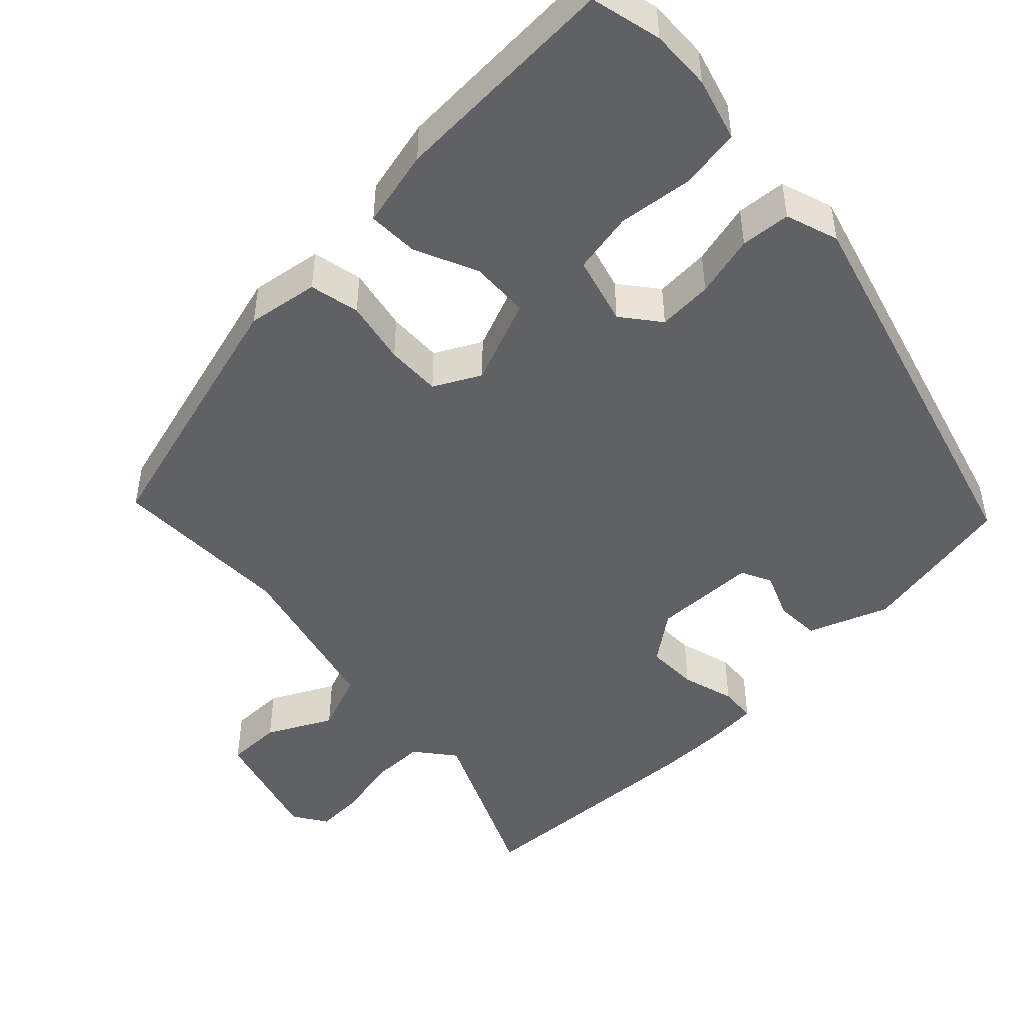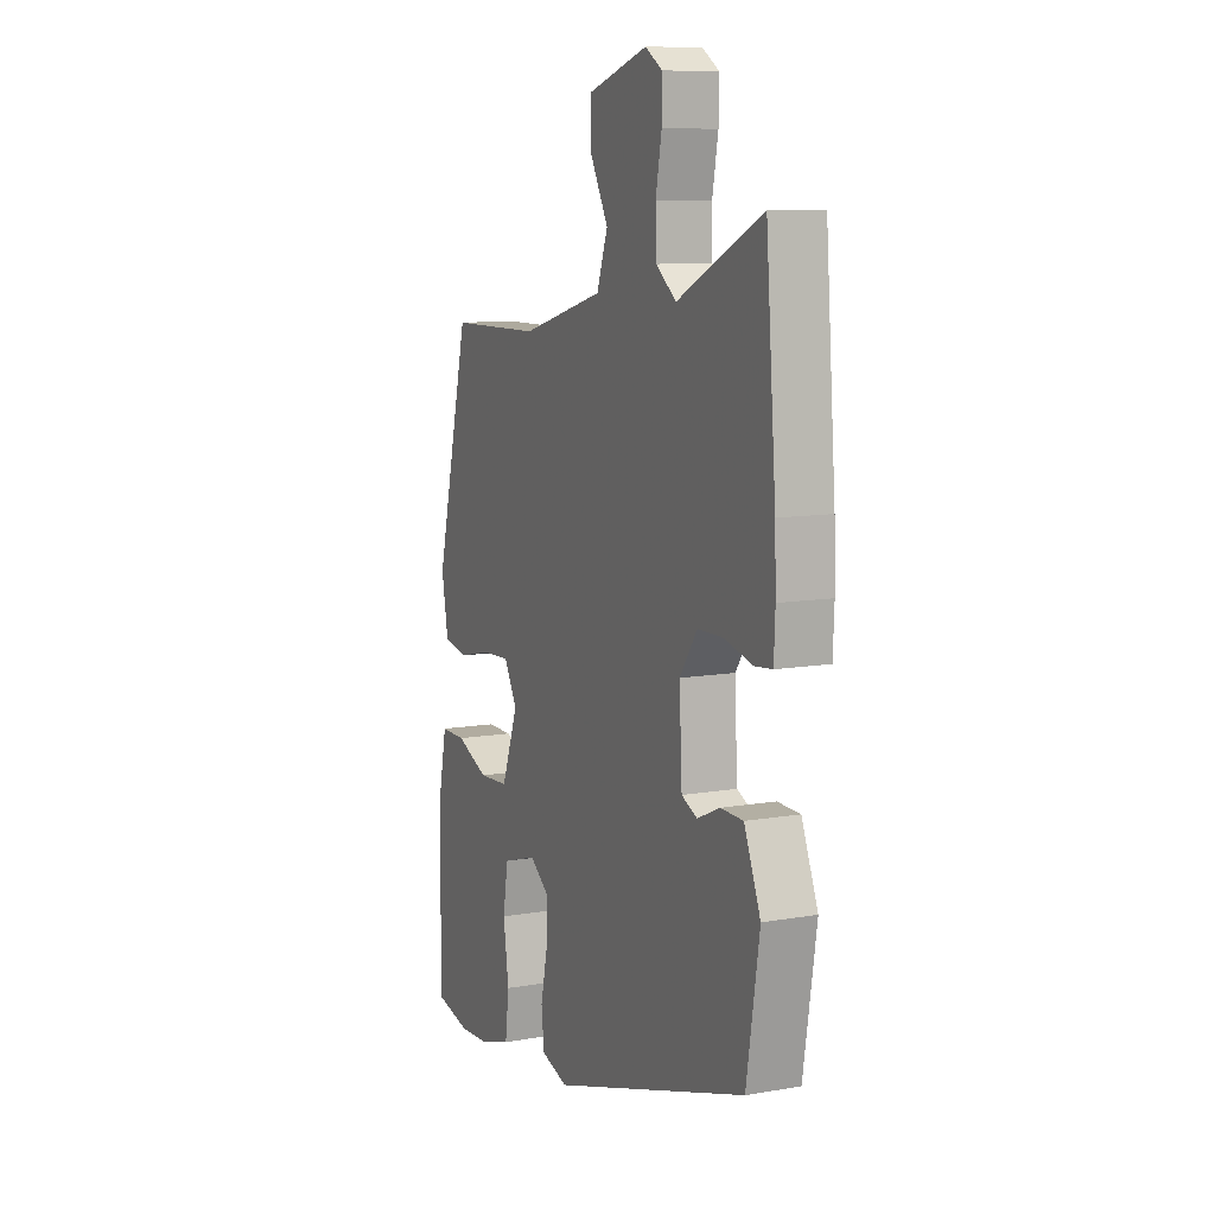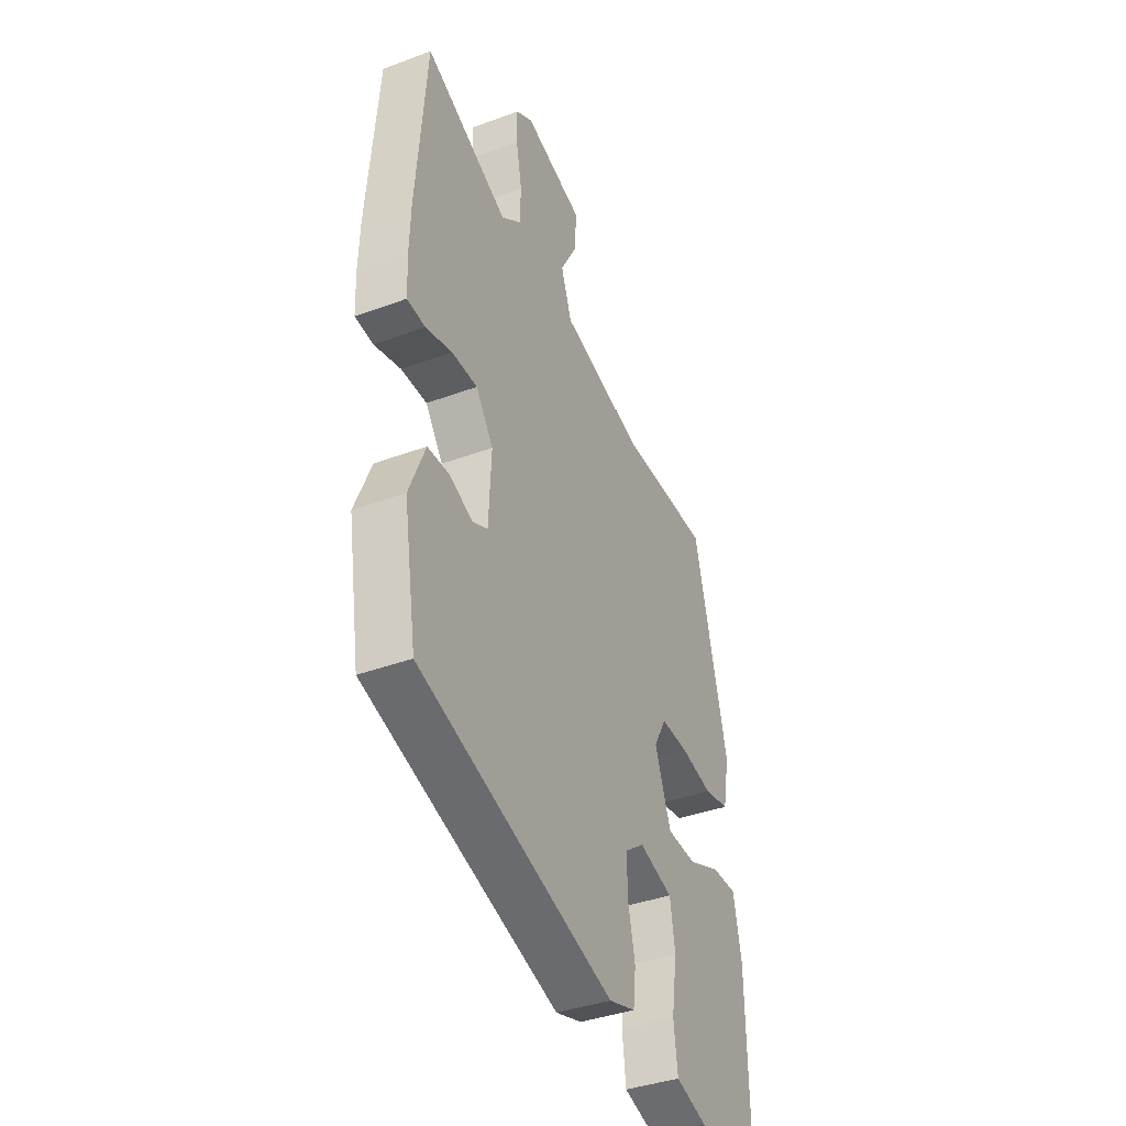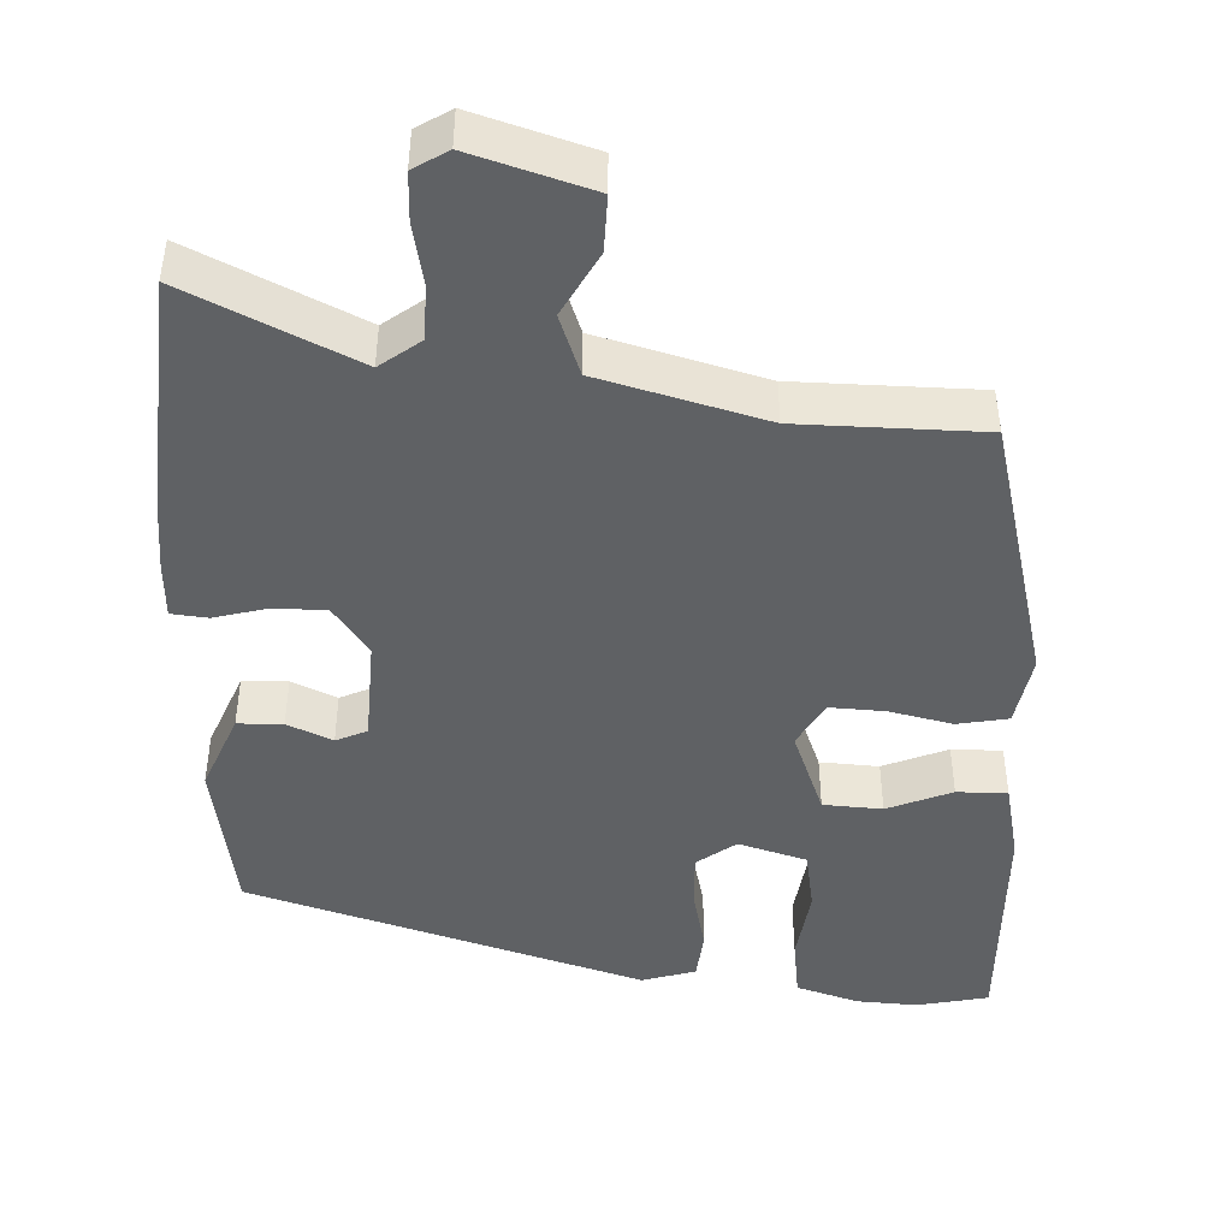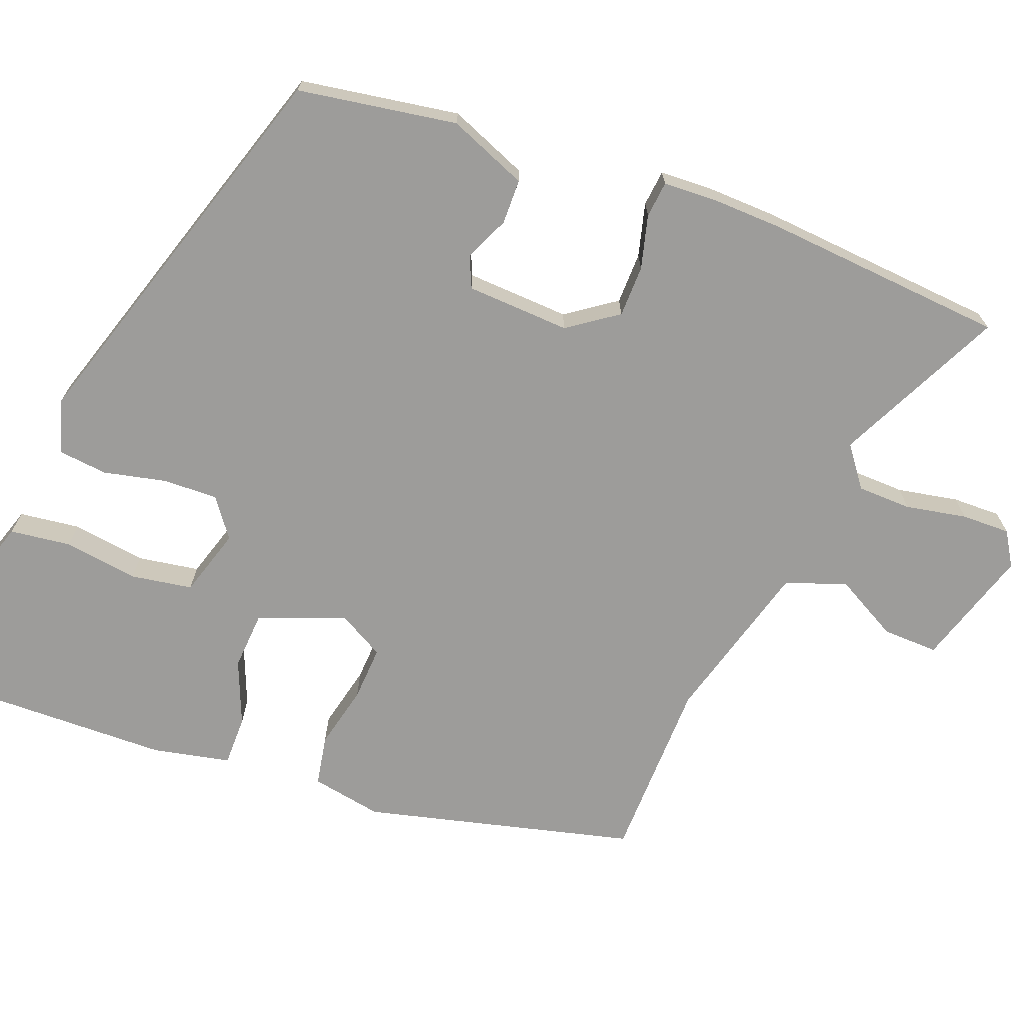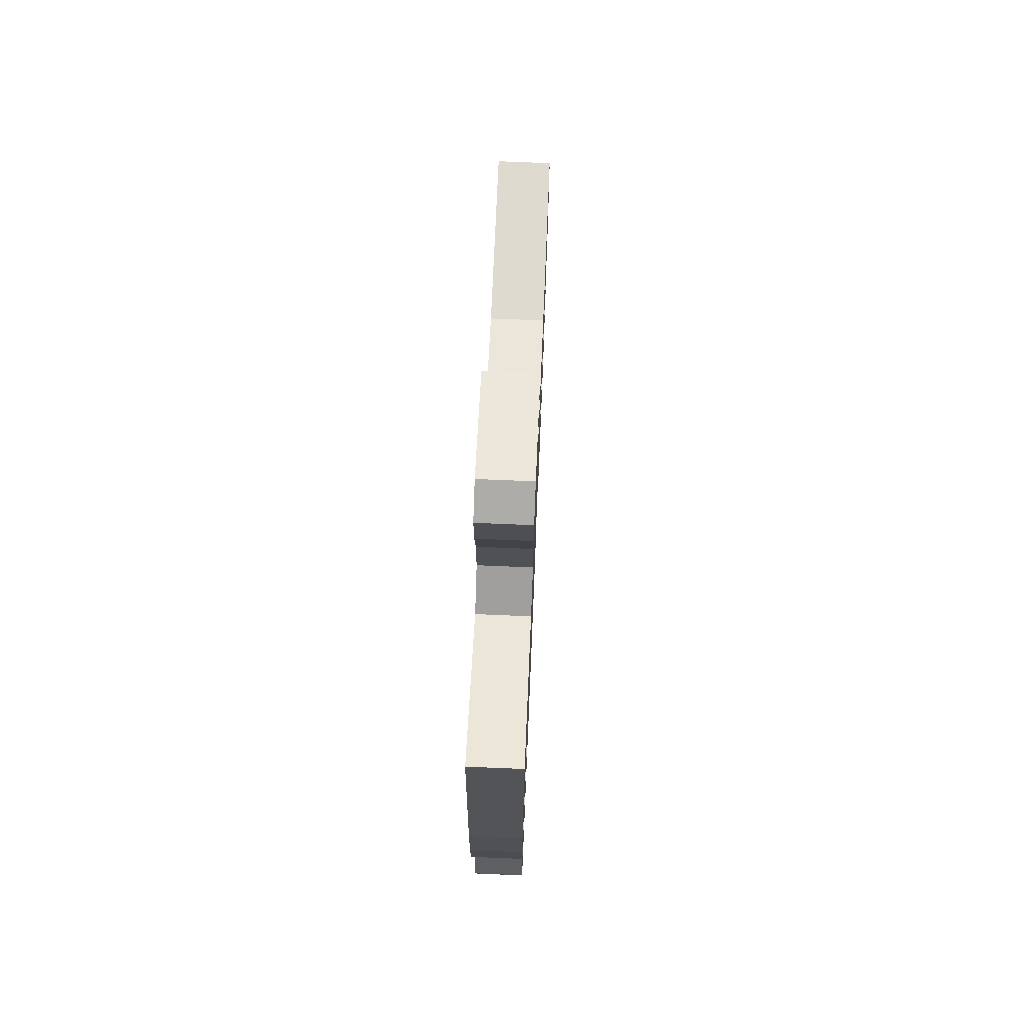
<metadata>
{"format":"obj","ext":"obj","renderer":"f3d","projection":"perspective","resolution":1024,"background":"white","views":[{"elev":-47.8,"azim":135.4,"up":"+Y"},{"elev":10.1,"azim":-113.9,"up":"+Z"},{"elev":-38.5,"azim":-64.9,"up":"+Z"},{"elev":-45.4,"azim":-2.1,"up":"+Y"},{"elev":-70.1,"azim":-110.9,"up":"+Y"},{"elev":71.6,"azim":-87.6,"up":"+Z"}]}
</metadata>
<code>
v -0.458 0.07 -0.319
v -0.491 0.07 -0.113
v -0.449 0.07 -0.011
v -0.391 0.07 -0.01
v -0.333 0.07 -0.036
v -0.293 0.07 -0.018
v -0.286 0.07 0.116
v -0.331 0.07 0.18
v -0.398 0.07 0.181
v -0.467 0.07 0.163
v -0.514 0.07 0.168
v -0.517 0.07 0.239
v -0.514 0.07 0.328
v -0.488 0.07 0.642
v -0.272 0.07 0.537
v -0.22 0.07 0.576
v -0.218 0.07 0.646
v -0.233 0.07 0.725
v -0.234 0.07 0.788
v -0.19 0.07 0.815
v -0.037 0.07 0.767
v -0.039 0.07 0.695
v -0.084 0.07 0.613
v -0.056 0.07 0.535
v 0.156 0.07 0.476
v 0.392 0.07 0.472
v 0.479 0.07 0.123
v 0.462 0.07 0.031
v 0.397 0.07 0.019
v 0.315 0.07 0.038
v 0.244 0.07 0.042
v 0.211 0.07 -0.017
v 0.253 0.07 -0.129
v 0.329 0.07 -0.134
v 0.412 0.07 -0.1
v 0.477 0.07 -0.1
v 0.498 0.07 -0.201
v 0.504 0.07 -0.499
v 0.412 0.07 -0.518
v 0.334 0.07 -0.513
v 0.253 0.07 -0.487
v 0.243 0.07 -0.408
v 0.257 0.07 -0.312
v 0.244 0.07 -0.232
v 0.156 0.07 -0.205
v 0.106 0.07 -0.242
v 0.108 0.07 -0.313
v 0.126 0.07 -0.394
v 0.119 0.07 -0.458
v 0.05 0.07 -0.479
v -0.458 0 -0.319
v -0.491 0 -0.113
v -0.449 0 -0.011
v -0.391 0 -0.01
v -0.333 0 -0.036
v -0.293 0 -0.018
v -0.286 0 0.116
v -0.331 0 0.18
v -0.398 0 0.181
v -0.467 0 0.163
v -0.514 0 0.168
v -0.517 0 0.239
v -0.514 0 0.328
v -0.488 0 0.642
v -0.272 0 0.537
v -0.22 0 0.576
v -0.218 0 0.646
v -0.233 0 0.725
v -0.234 0 0.788
v -0.19 0 0.815
v -0.037 0 0.767
v -0.039 0 0.695
v -0.084 0 0.613
v -0.056 0 0.535
v 0.156 0 0.476
v 0.392 0 0.472
v 0.479 0 0.123
v 0.462 0 0.031
v 0.397 0 0.019
v 0.315 0 0.038
v 0.244 0 0.042
v 0.211 0 -0.017
v 0.253 0 -0.129
v 0.329 0 -0.134
v 0.412 0 -0.1
v 0.477 0 -0.1
v 0.498 0 -0.201
v 0.504 0 -0.499
v 0.412 0 -0.518
v 0.334 0 -0.513
v 0.253 0 -0.487
v 0.243 0 -0.408
v 0.257 0 -0.312
v 0.244 0 -0.232
v 0.156 0 -0.205
v 0.106 0 -0.242
v 0.108 0 -0.313
v 0.126 0 -0.394
v 0.119 0 -0.458
v 0.05 0 -0.479
f 47 48 49 50
f 46 47 50 1
f 45 46 1 2
f 40 41 42 43
f 40 43 44
f 39 40 44
f 38 39 44
f 37 38 44
f 34 35 36 37
f 33 34 37 44
f 32 33 44 45
f 27 28 29 30
f 25 26 27 30
f 24 25 30 31
f 20 21 22 23
f 20 23 24
f 17 18 19 20
f 16 17 20 24
f 15 16 24 31
f 9 10 11 12
f 8 9 12 13
f 2 3 4 5
f 32 45 2 5
f 31 32 5 6
f 8 13 14 15
f 7 8 15 31
f 6 7 31
f 100 99 98 97
f 51 100 97 96
f 52 51 96 95
f 93 92 91 90
f 94 93 90
f 94 90 89
f 94 89 88
f 94 88 87
f 87 86 85 84
f 94 87 84 83
f 95 94 83 82
f 80 79 78 77
f 80 77 76 75
f 81 80 75 74
f 73 72 71 70
f 74 73 70
f 70 69 68 67
f 74 70 67 66
f 81 74 66 65
f 62 61 60 59
f 63 62 59 58
f 55 54 53 52
f 55 52 95 82
f 56 55 82 81
f 65 64 63 58
f 81 65 58 57
f 81 57 56
f 1 51 52 2
f 2 52 53 3
f 3 53 54 4
f 4 54 55 5
f 5 55 56 6
f 6 56 57 7
f 7 57 58 8
f 8 58 59 9
f 9 59 60 10
f 10 60 61 11
f 11 61 62 12
f 12 62 63 13
f 13 63 64 14
f 14 64 65 15
f 15 65 66 16
f 16 66 67 17
f 17 67 68 18
f 18 68 69 19
f 19 69 70 20
f 20 70 71 21
f 21 71 72 22
f 22 72 73 23
f 23 73 74 24
f 24 74 75 25
f 25 75 76 26
f 26 76 77 27
f 27 77 78 28
f 28 78 79 29
f 29 79 80 30
f 30 80 81 31
f 31 81 82 32
f 32 82 83 33
f 33 83 84 34
f 34 84 85 35
f 35 85 86 36
f 36 86 87 37
f 37 87 88 38
f 38 88 89 39
f 39 89 90 40
f 40 90 91 41
f 41 91 92 42
f 42 92 93 43
f 43 93 94 44
f 44 94 95 45
f 45 95 96 46
f 46 96 97 47
f 47 97 98 48
f 48 98 99 49
f 49 99 100 50
f 50 100 51 1

</code>
